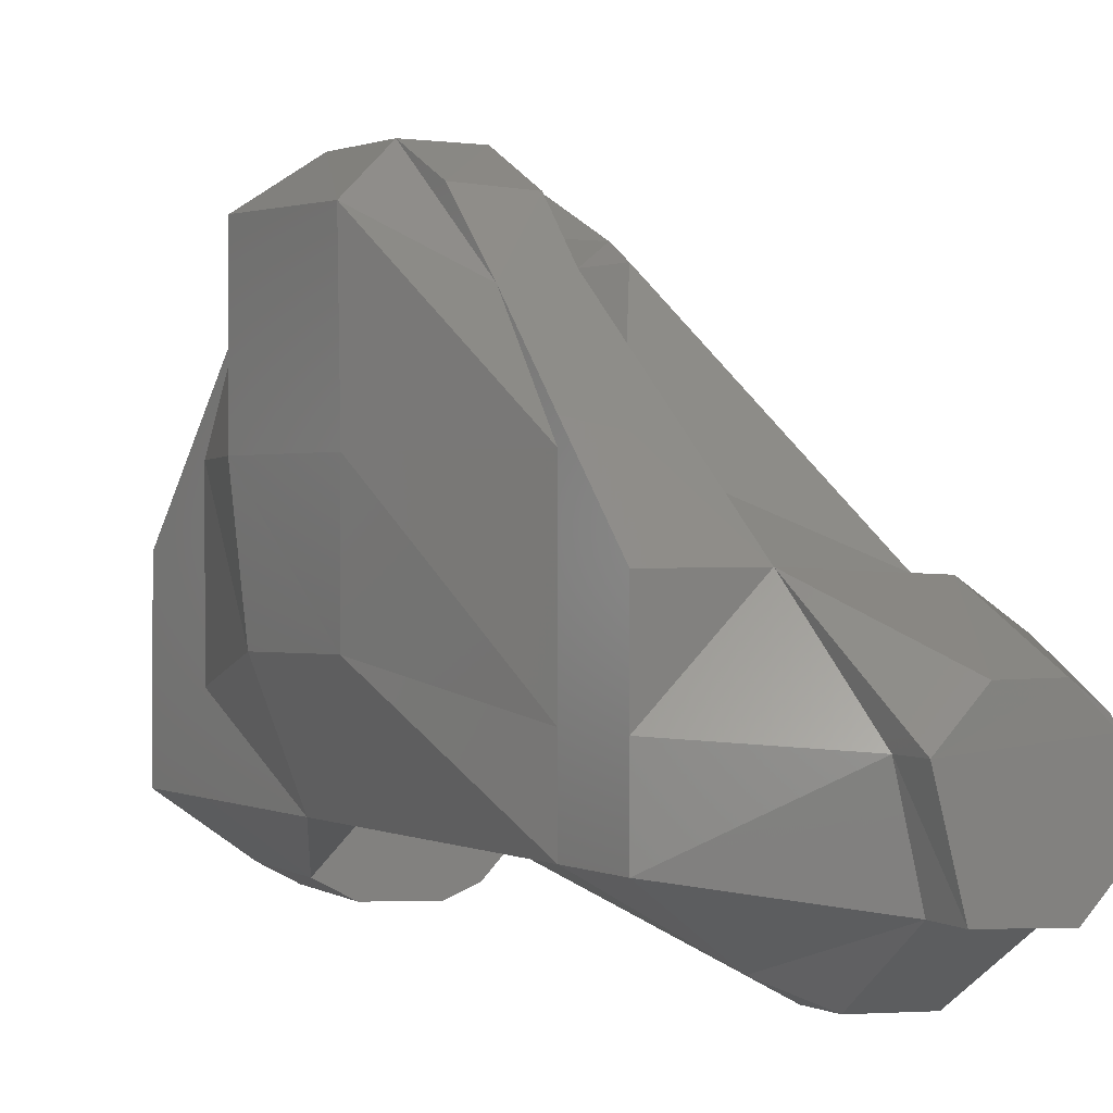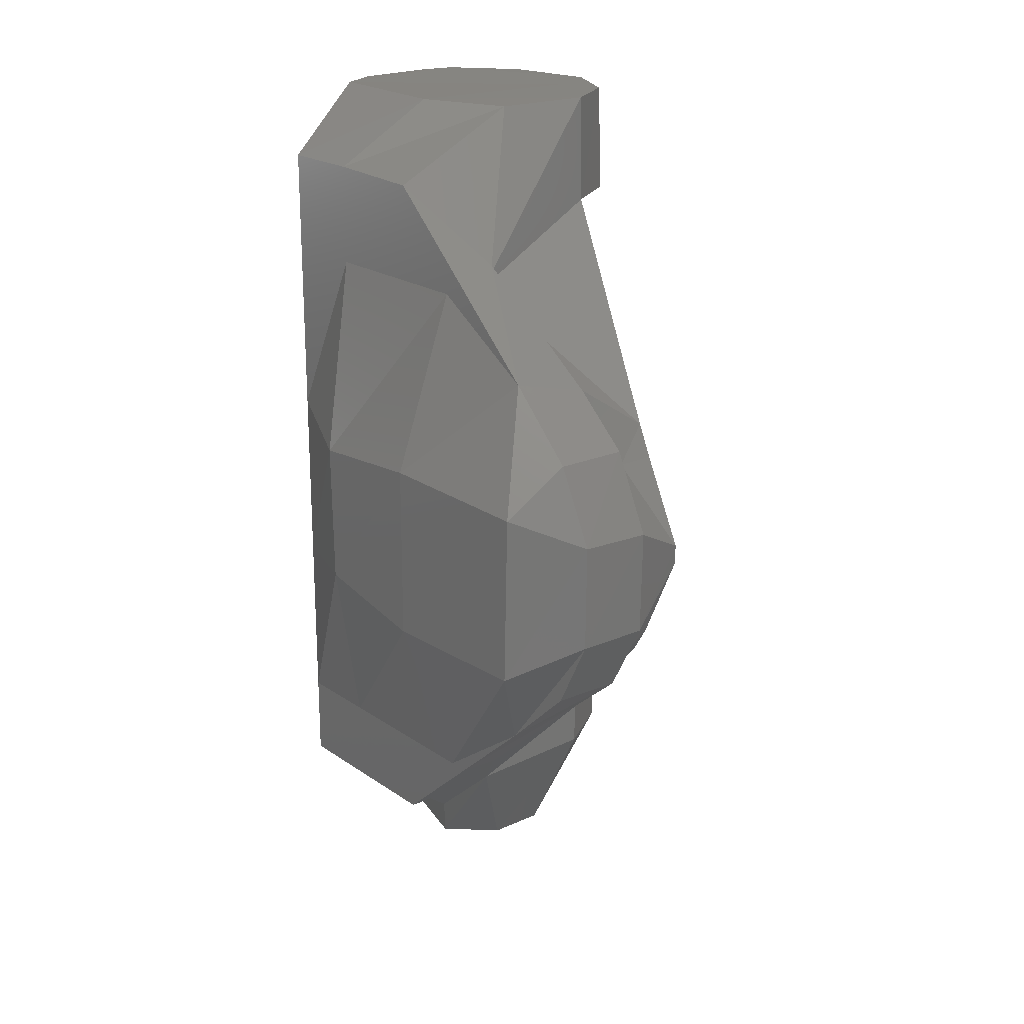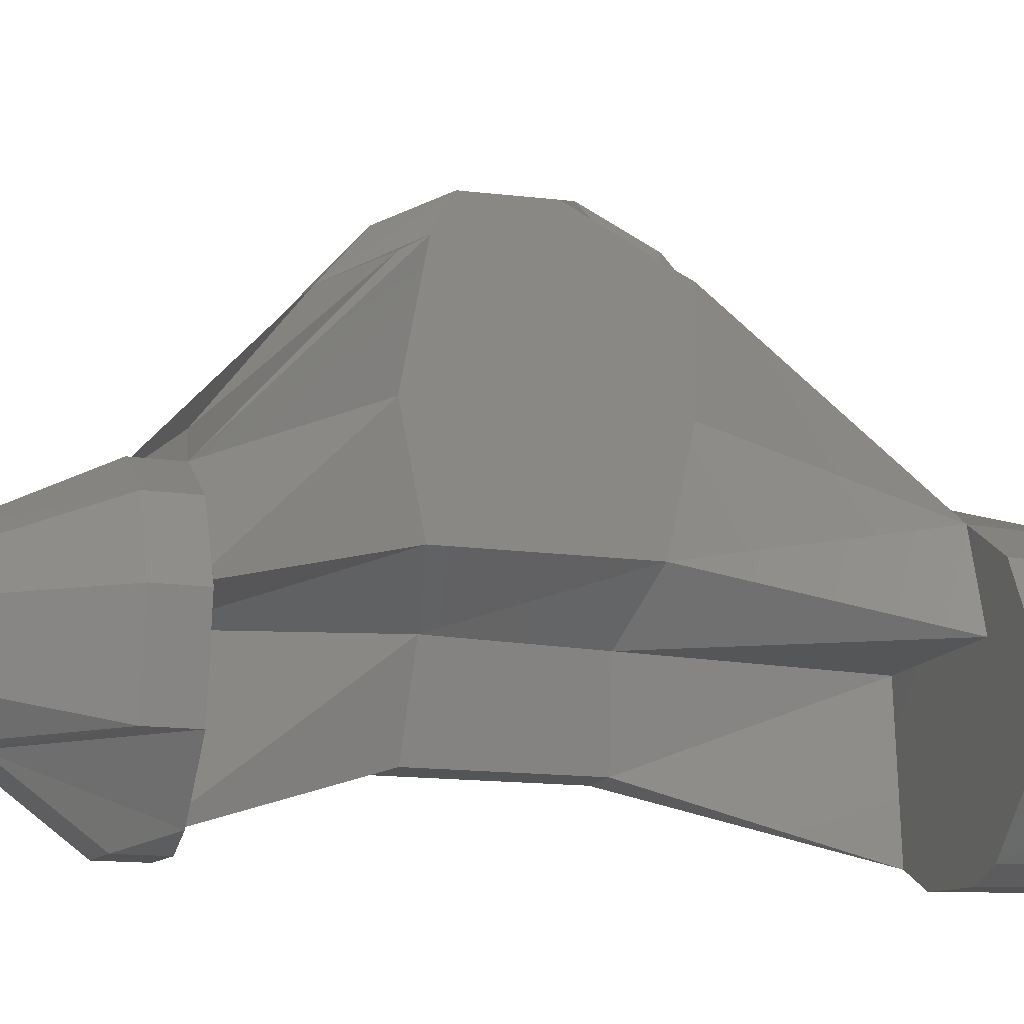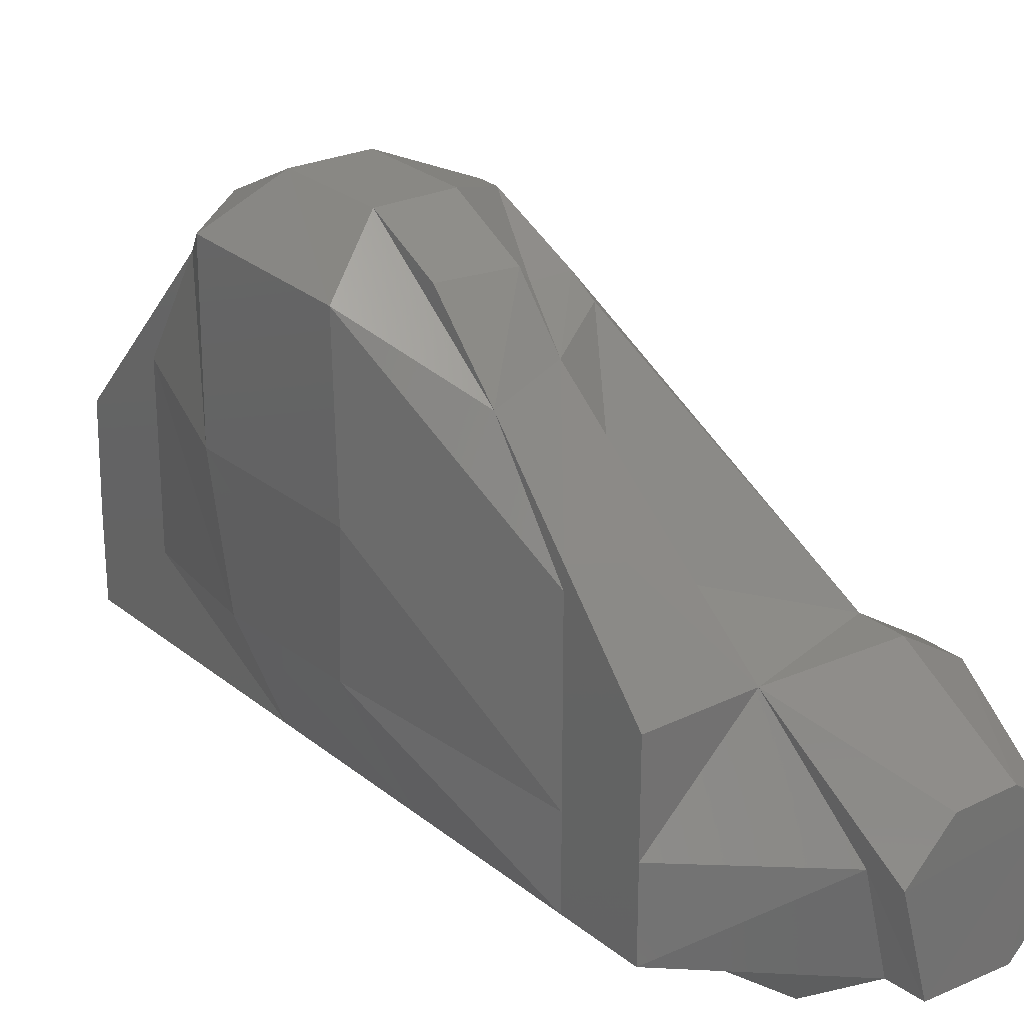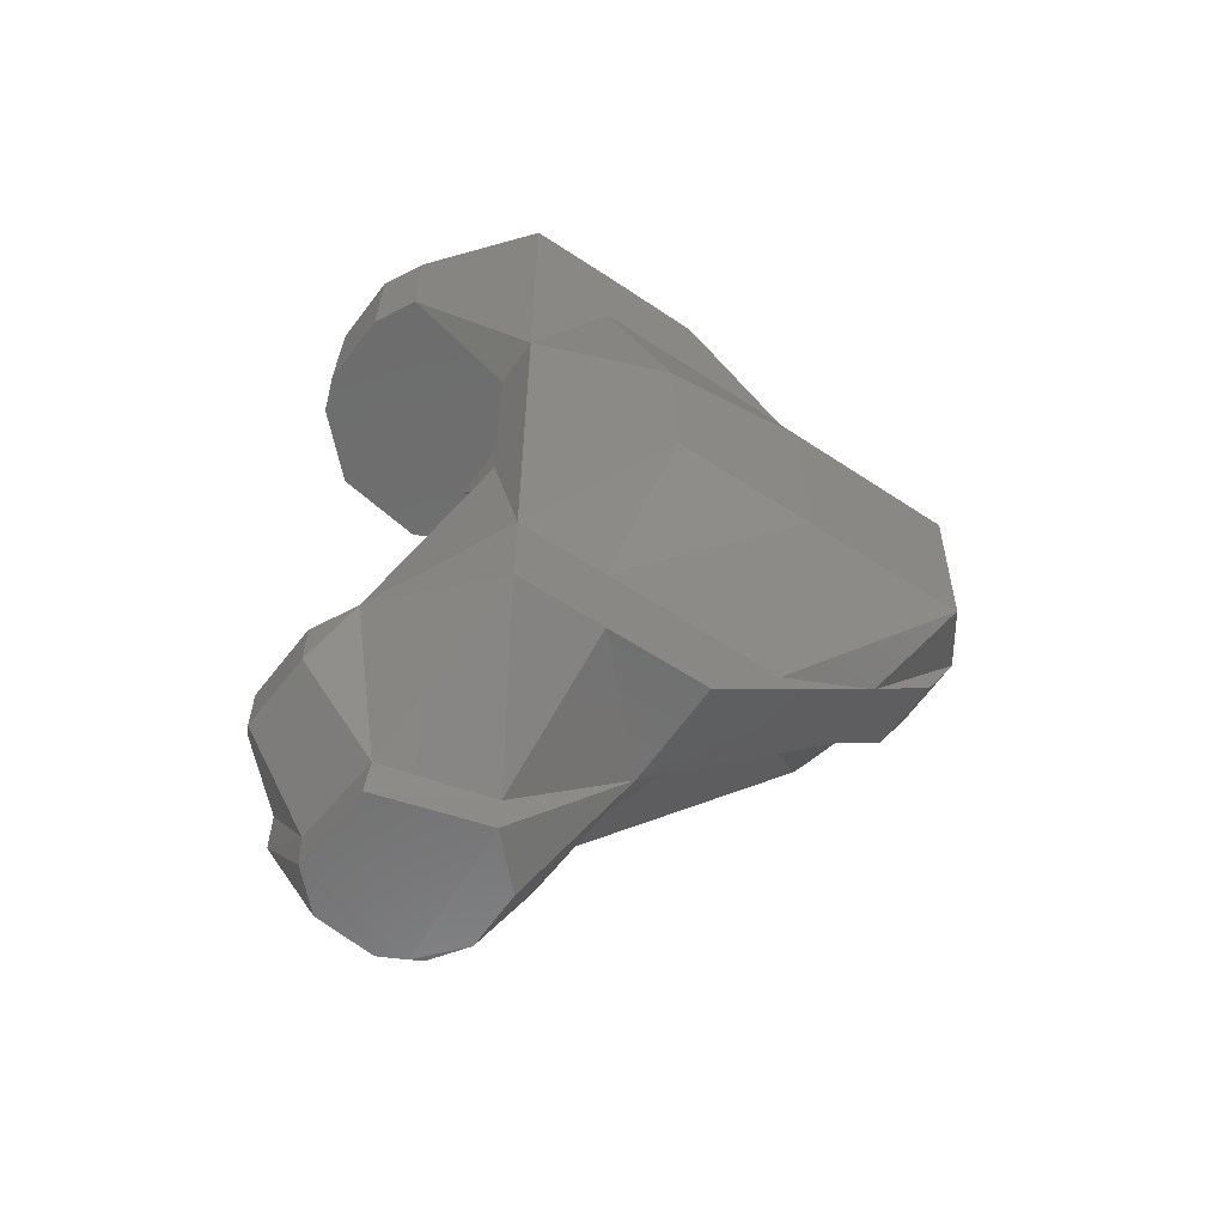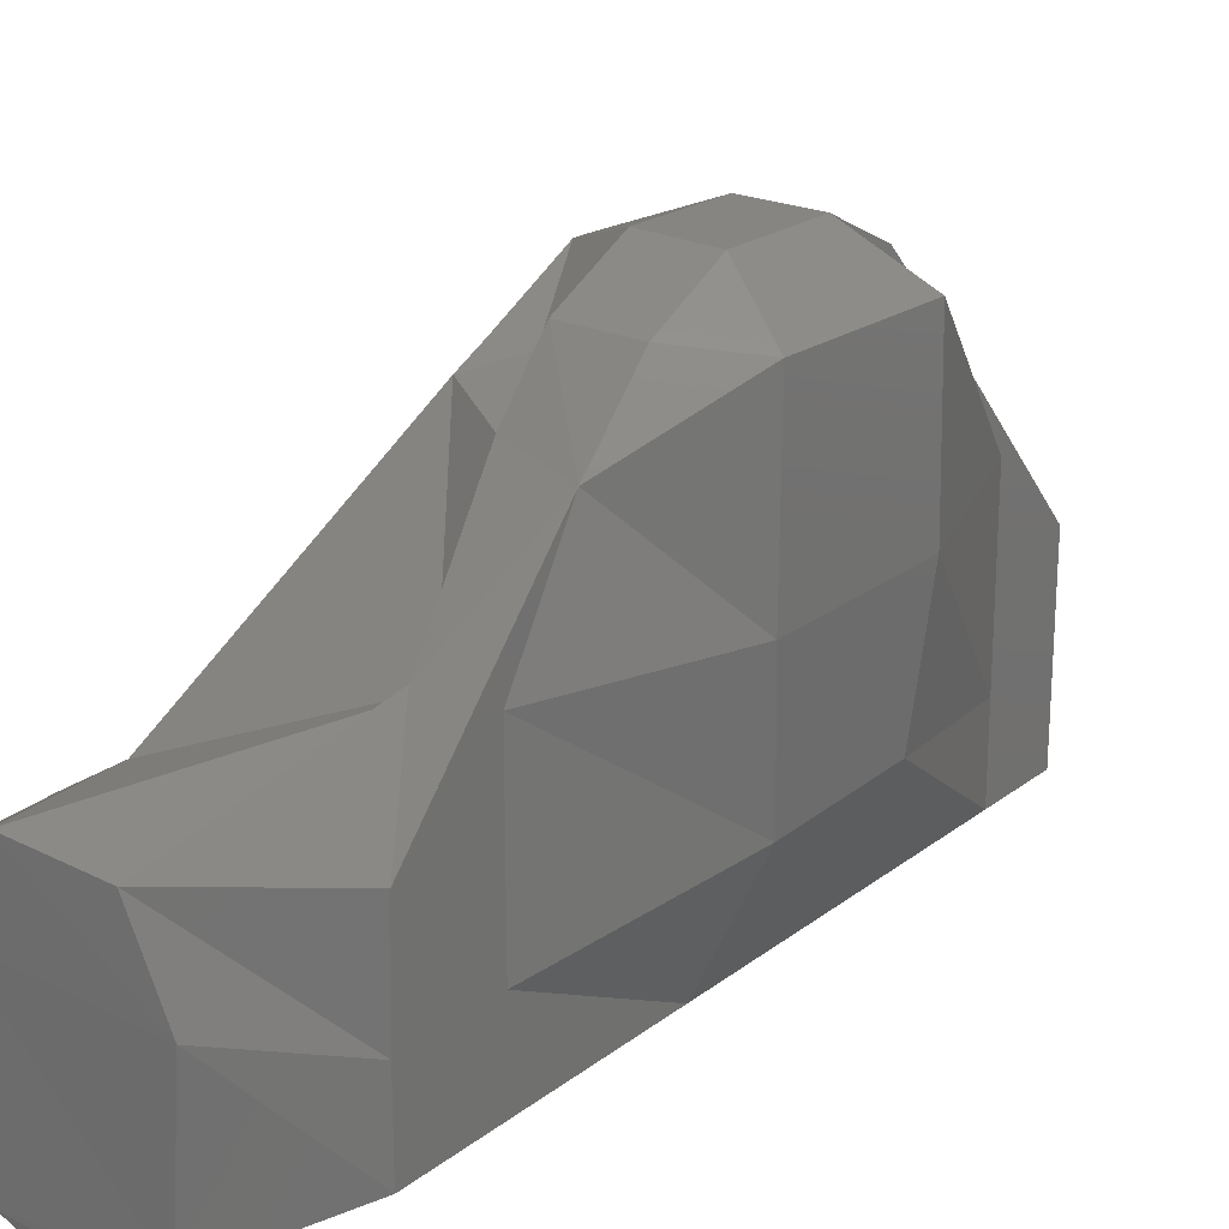
<metadata>
{"format":"stl","ext":"stl","renderer":"f3d","projection":"perspective","resolution":1024,"background":"white","views":[{"elev":0.8,"azim":-31.1,"up":"+Z"},{"elev":20.8,"azim":-39.3,"up":"+Y"},{"elev":-13.9,"azim":72.0,"up":"+Z"},{"elev":25.5,"azim":-38.2,"up":"+Z"},{"elev":-59.5,"azim":-124.2,"up":"+Y"},{"elev":22.3,"azim":-142.6,"up":"+Z"}]}
</metadata>
<code>
# stl→obj: 103 verts, 202 faces
v -104.1 -72.1 -879.2
v -104.1 -59.98 -891.6
v -104.1 -72.1 -891.6
v -87.34 -65.6 -902.3
v -85.61 -85.38 -880.7
v -81.91 -85.38 -895.3
v -104.1 -59.98 -879.2
v -111.9 -31.96 -873.5
v -97.1 -34.59 -891.6
v -104.1 -34.59 -891.6
v -104.1 -72.1 -864.6
v -104.1 -59.98 -853.9
v -113.1 -34.59 -853.9
v -104.1 -60.03 -850.9
v -104.1 -48.93 -838.3
v -113.1 -33.88 -829.7
v -93.6 -46.33 -836.3
v -93.6 -39.66 -828.3
v -104.1 -29.04 -822.7
v -104.1 -39.08 -827.9
v -97.1 -61.29 -852.3
v -88.77 -72.1 -864.6
v -81.31 -90.49 -895.6
v -85.42 -90.5 -880.7
v -81.2 -72.1 -905.5
v -68.76 -85.38 -896.5
v -93.6 -33.46 -876.8
v -88.77 -65.6 -879.2
v -55.86 -65.6 -895.5
v -81.2 -65.6 -905.5
v -64.55 -65.6 -904.1
v -97.1 -59.98 -853.9
v -68.27 -65.6 -865.5
v -78.72 -90.44 -874.2
v -68.27 -72.1 -865.5
v -83.2 -39.18 -834.8
v -88.77 -35.36 -832.4
v -93.6 -29.17 -822.7
v -83.2 -35.36 -832.4
v -111.9 -11.32 -874
v -113.1 -9.194 -853.9
v -104.1 -9.194 -891.6
v -93.6 -9.952 -877.4
v -83.2 -35.56 -868.8
v -83.2 -7.029 -868.7
v -97.1 -9.194 -891.6
v -53.75 -65.6 -881.8
v -64.37 -65.6 -879.2
v -87.34 23.4 -902.3
v -88.77 23.4 -879.2
v -104.1 16.2 -879.2
v -104.1 16.2 -891.6
v -113.1 -9.451 -829
v -104.1 -13.8 -822.5
v -93.6 -14.22 -822.4
v -83.2 -22.61 -826.6
v -83.2 -19.76 -826.5
v -104.1 16.2 -853.9
v -64.37 23.4 -879.2
v -104.1 6.292 -837.6
v -104.1 -3.115 -827.9
v -93.6 -3.193 -827.8
v -88.77 -7.573 -832.6
v -104.1 30.9 -891.6
v -104.1 30.9 -879.2
v -86.78 39.31 -901.9
v -88.77 39.51 -879.2
v -104.1 30.42 -864.1
v -82.77 39.31 -866.9
v -97.1 19.62 -852.2
v -93.6 3.92 -836
v -81.2 23.4 -905.5
v -53.75 23.4 -881.8
v -64.55 23.4 -904.1
v -55.86 23.4 -895.5
v -83.2 -3.018 -834.8
v -83.2 -7.573 -832.6
v -97.1 16.2 -853.9
v -62.46 39.36 -878
v -68.09 39.31 -866.1
v -80.82 39.31 -905.1
v -64.88 39.51 -903.5
v -68.27 23.4 -865.5
v -64.37 -90.5 -879.2
v -68.86 -90.5 -896.3
v -70.08 -90.44 -874.2
v -62.56 -90.44 -882.7
v -65.24 -90.38 -877.5
v -55.86 -72.1 -895.5
v -63.6 -90.44 -891.3
v -69.88 -72.1 -906.1
v -58.99 -72.1 -871.3
v -69.88 -65.6 -906.1
v -58.99 -65.6 -871.3
v -53.75 -72.1 -881.8
v -83.2 -39 -851.9
v -83.2 -3.271 -851.8
v -58.99 23.4 -871.3
v -59.42 39.31 -871.6
v -69.77 39.31 -905.6
v -69.88 23.4 -906.1
v -56.45 39.31 -895.5
v -54.26 39.31 -881.8
f 1 2 3
f 4 3 2
f 5 1 3
f 6 5 3
f 4 6 3
f 1 7 2
f 8 2 7
f 9 4 2
f 10 2 8
f 9 2 10
f 11 12 7
f 13 7 12
f 1 11 7
f 13 8 7
f 14 15 12
f 16 12 15
f 11 14 12
f 16 13 12
f 17 15 14
f 18 15 17
f 19 16 15
f 20 19 15
f 18 20 15
f 21 14 11
f 21 17 14
f 22 11 1
f 21 11 22
f 22 1 5
f 23 5 6
f 24 22 5
f 24 5 23
f 25 6 4
f 26 23 6
f 25 26 6
f 9 27 4
f 28 4 27
f 29 4 28
f 30 25 4
f 31 30 4
f 29 31 4
f 32 17 22
f 21 22 17
f 33 32 22
f 34 22 24
f 35 22 34
f 33 22 35
f 36 17 32
f 37 38 17
f 18 17 38
f 39 37 17
f 36 39 17
f 36 32 33
f 40 10 8
f 41 8 13
f 41 40 8
f 42 9 10
f 40 42 10
f 43 27 9
f 44 28 27
f 45 27 43
f 45 44 27
f 42 46 9
f 43 9 46
f 47 29 28
f 48 47 28
f 44 48 28
f 49 46 42
f 50 43 46
f 49 50 46
f 51 42 40
f 52 42 51
f 49 42 52
f 53 13 16
f 53 41 13
f 54 16 19
f 54 53 16
f 38 19 20
f 55 19 38
f 55 54 19
f 18 38 20
f 56 38 37
f 57 55 38
f 57 38 56
f 56 37 39
f 58 40 41
f 58 51 40
f 59 43 50
f 59 45 43
f 60 41 53
f 58 41 60
f 61 53 54
f 61 60 53
f 62 54 55
f 62 61 54
f 62 55 63
f 57 63 55
f 64 52 51
f 65 64 51
f 58 65 51
f 66 52 64
f 66 49 52
f 67 64 65
f 66 64 67
f 58 68 65
f 69 65 68
f 69 67 65
f 58 60 68
f 70 68 60
f 70 69 68
f 62 60 61
f 71 60 62
f 70 60 71
f 59 50 49
f 72 49 66
f 73 59 49
f 74 49 72
f 75 49 74
f 75 73 49
f 71 62 63
f 76 71 63
f 77 63 57
f 76 63 77
f 70 71 78
f 76 78 71
f 79 66 67
f 80 67 69
f 80 79 67
f 81 72 66
f 82 81 66
f 79 82 66
f 70 78 69
f 80 69 78
f 83 78 76
f 80 78 83
f 84 24 23
f 85 84 23
f 26 85 23
f 86 24 84
f 86 34 24
f 87 84 85
f 88 86 84
f 88 84 87
f 89 85 26
f 89 90 85
f 87 85 90
f 91 26 25
f 31 26 91
f 29 26 31
f 89 26 29
f 35 34 86
f 92 35 86
f 88 92 86
f 92 33 35
f 93 25 30
f 93 91 25
f 93 30 31
f 93 31 91
f 89 29 47
f 48 94 47
f 95 47 94
f 89 47 95
f 48 33 94
f 92 94 33
f 92 95 94
f 96 33 48
f 39 33 96
f 36 33 39
f 44 96 48
f 45 96 44
f 77 39 96
f 76 77 96
f 97 76 96
f 45 97 96
f 57 56 39
f 77 57 39
f 83 76 97
f 83 97 45
f 59 83 45
f 98 83 59
f 99 83 98
f 99 80 83
f 73 98 59
f 100 72 81
f 100 101 72
f 74 72 101
f 100 81 82
f 100 82 101
f 74 101 82
f 102 74 82
f 103 82 79
f 102 82 103
f 102 75 74
f 99 98 73
f 103 73 75
f 99 73 103
f 102 103 75
f 99 79 80
f 99 103 79
f 89 95 90
f 87 90 95
f 92 87 95
f 88 87 92

</code>
